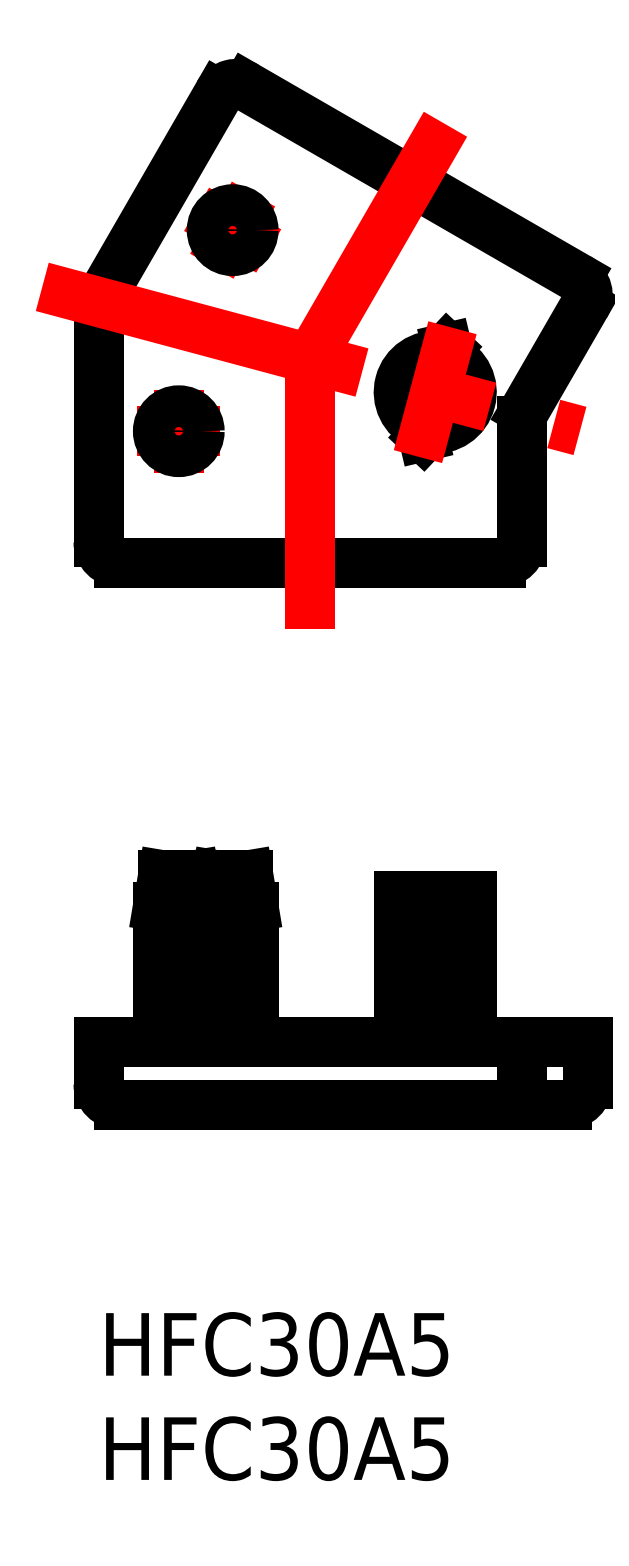
<metadata>
{"format":"dxf","ext":"dxf","renderer":"ezdxf+matplotlib","layout":"modelspace","background":"white","min_lineweight":24,"dpi":150}
</metadata>
<code>
0
SECTION
2
ENTITIES
0
INSERT
8
MSM_CONTINUOUS
2
*U9
10
0
20
0
30
0
0
INSERT
8
MSM_CONTINUOUS
2
*U10
10
0
20
0
30
0
0
LINE
8
MSM_CONTINUOUS
10
-5.3e-15
20
48.23
30
0
11
-1.6e-14
21
37
31
0
0
LINE
8
MSM_CONTINUOUS
10
1
20
36
30
0
11
19.3
21
36
31
0
0
LINE
8
MSM_CONTINUOUS
10
20.3
20
37
30
0
11
20.3
21
42.79
31
0
0
LINE
8
MSM_CENTER
10
3.85
20
40.3
30
0
11
3.85
21
44.3
31
0
0
LINE
8
MSM_CENTER
10
1.85
20
42.3
30
0
11
5.85
21
42.3
31
0
0
CIRCLE
8
MSM_CONTINUOUS
10
3.85
20
42.3
30
0
40
1
0
CIRCLE
8
MSM_CONTINUOUS
10
3.85
20
42.3
30
0
40
0.75
0
CIRCLE
8
MSM_CONTINUOUS
10
16.15
20
44.17
30
0
40
0.95
0
ARC
8
MSM_CONTINUOUS
10
16.15
20
44.17
30
0
40
1.75
50
263.3
51
66.74
0
LINE
8
MSM_CONTINUOUS
10
16.84
20
45.78
30
0
11
16.72
21
46.3
31
0
0
LINE
8
MSM_CONTINUOUS
10
16.36
20
45.91
30
0
11
16.72
21
46.3
31
0
0
LINE
8
MSM_CONTINUOUS
10
20.3
20
11
30
0
11
20.3
21
13
31
0
0
LINE
8
MSM_CONTINUOUS
10
0
20
13
30
0
11
-1.07e-14
21
11
31
0
0
LINE
8
MSM_CONTINUOUS
10
1
20
10
30
0
11
22.46
21
10
31
0
0
LINE
8
MSM_CONTINUOUS
10
0
20
13
30
0
11
23.46
21
13
31
0
0
ARC
8
MSM_CONTINUOUS
10
1
20
37
30
0
40
1
50
180
51
270
0
ARC
8
MSM_CONTINUOUS
10
19.3
20
37
30
0
40
1
50
270
51
0
0
LINE
8
MSM_CENTER
10
7.434
20
53.68
30
0
11
5.434
21
50.21
31
0
0
LINE
8
MSM_CONTINUOUS
10
23.33
20
48.31
30
0
11
20.43
21
43.29
31
0
0
ARC
8
MSM_CONTINUOUS
10
22.46
20
48.81
30
0
40
1
50
330
51
60
0
LINE
8
MSM_CONTINUOUS
10
0.134
20
48.73
30
0
11
5.75
21
58.46
31
0
0
LINE
8
MSM_CONTINUOUS
10
7.116
20
58.83
30
0
11
22.96
21
49.68
31
0
0
ARC
8
MSM_CONTINUOUS
10
6.616
20
57.96
30
0
40
1
50
60
51
150
0
LINE
8
MSM_CENTER
10
4.702
20
52.94
30
0
11
8.166
21
50.94
31
0
0
CIRCLE
8
MSM_CONTINUOUS
10
6.434
20
51.94
30
0
40
1
0
CIRCLE
8
MSM_CONTINUOUS
10
6.434
20
51.94
30
0
40
0.75
0
ARC
8
MSM_CONTINUOUS
10
1
20
48.23
30
0
40
1
50
150
51
180
0
ARC
8
MSM_CONTINUOUS
10
21.3
20
42.79
30
0
40
1
50
150
51
180
0
ARC
8
MSM_CONTINUOUS
10
1
20
11
30
0
40
1
50
180
51
270
0
LINE
8
MSM_CONTINUOUS
10
23.46
20
13
30
0
11
23.46
21
11
31
0
0
ARC
8
MSM_CONTINUOUS
10
22.46
20
11
30
0
40
1
50
270
51
0
0
ARC
8
MSM_CONTINUOUS
10
19.3
20
11
30
0
40
1
50
270
51
0
0
LINE
8
MSM_CONTINUOUS
10
15.46
20
42.56
30
0
11
15.58
21
42.05
31
0
0
LINE
8
MSM_CONTINUOUS
10
15.94
20
42.43
30
0
11
15.58
21
42.05
31
0
0
ARC
8
MSM_CONTINUOUS
10
16.15
20
44.17
30
0
40
1.75
50
83.26
51
246.7
0
LINE
8
MSM_CONTINUOUS
10
4.6
20
21
30
0
11
4.85
21
19.5
31
0
0
LINE
8
MSM_CONTINUOUS
10
2.85
20
19.5
30
0
11
3.1
21
21
31
0
0
LINE
8
MSM_CENTER
10
3.85
20
22
30
0
11
3.85
21
12
31
0
0
LINE
8
MSM_CONTINUOUS
10
3.1
20
21
30
0
11
4.6
21
21
31
0
0
LINE
8
MSM_CONTINUOUS
10
2.85
20
19.5
30
0
11
2.85
21
13
31
0
0
LINE
8
MSM_CONTINUOUS
10
4.85
20
19.5
30
0
11
4.85
21
13
31
0
0
LINE
8
MSM_CONTINUOUS
10
7.184
20
21
30
0
11
7.434
21
19.5
31
0
0
LINE
8
MSM_CONTINUOUS
10
5.434
20
19.5
30
0
11
5.684
21
21
31
0
0
LINE
8
MSM_CENTER
10
6.434
20
22
30
0
11
6.434
21
12
31
0
0
LINE
8
MSM_CONTINUOUS
10
5.684
20
21
30
0
11
7.184
21
21
31
0
0
LINE
8
MSM_CONTINUOUS
10
5.434
20
19.5
30
0
11
5.434
21
13
31
0
0
LINE
8
MSM_CONTINUOUS
10
7.434
20
19.5
30
0
11
7.434
21
13
31
0
0
LINE
8
MSM_CENTER
10
16.15
20
21
30
0
11
16.15
21
12
31
0
0
LINE
8
MSM_DASHED
10
15.2
20
20
30
0
11
15.2
21
13
31
0
0
LINE
8
MSM_DASHED
10
17.1
20
20
30
0
11
17.1
21
13
31
0
0
LINE
8
MSM_CONTINUOUS
10
14.4
20
20
30
0
11
17.9
21
20
31
0
0
LINE
8
MSM_CONTINUOUS
10
14.4
20
20
30
0
11
14.4
21
13
31
0
0
LINE
8
MSM_CONTINUOUS
10
17.9
20
20
30
0
11
17.9
21
13
31
0
0
LINE
8
MSM_CONTINUOUS
10
15.46
20
20
30
0
11
15.46
21
13
31
0
0
LINE
8
MSM_CONTINUOUS
10
15.58
20
20
30
0
11
15.58
21
13
31
0
0
LINE
8
MSM_CONTINUOUS
10
15.94
20
20
30
0
11
15.94
21
13
31
0
0
LINE
8
MSM_CENTER
10
-2.698
20
49.22
30
0
11
23.09
21
42.31
31
0
0
LINE
8
MSM_CENTER
10
10.15
20
32.8
30
0
11
10.15
21
45.78
31
0
0
LINE
8
MSM_CENTER
10
10.15
20
45.78
30
0
11
16.64
21
57.02
31
0
0
LINE
8
MSM_CENTER
10
16.98
20
47.26
30
0
11
15.32
21
41.08
31
0
0
ENDSEC
0
EOF

</code>
